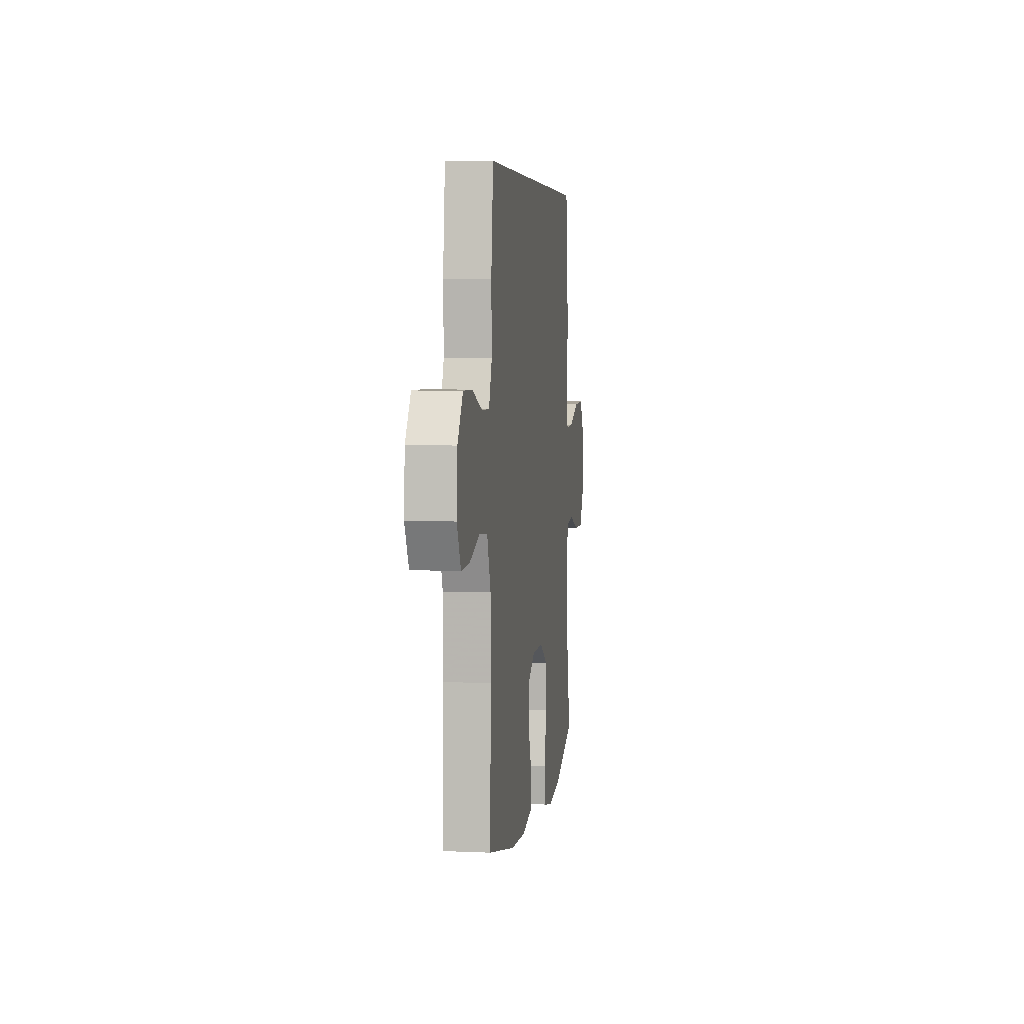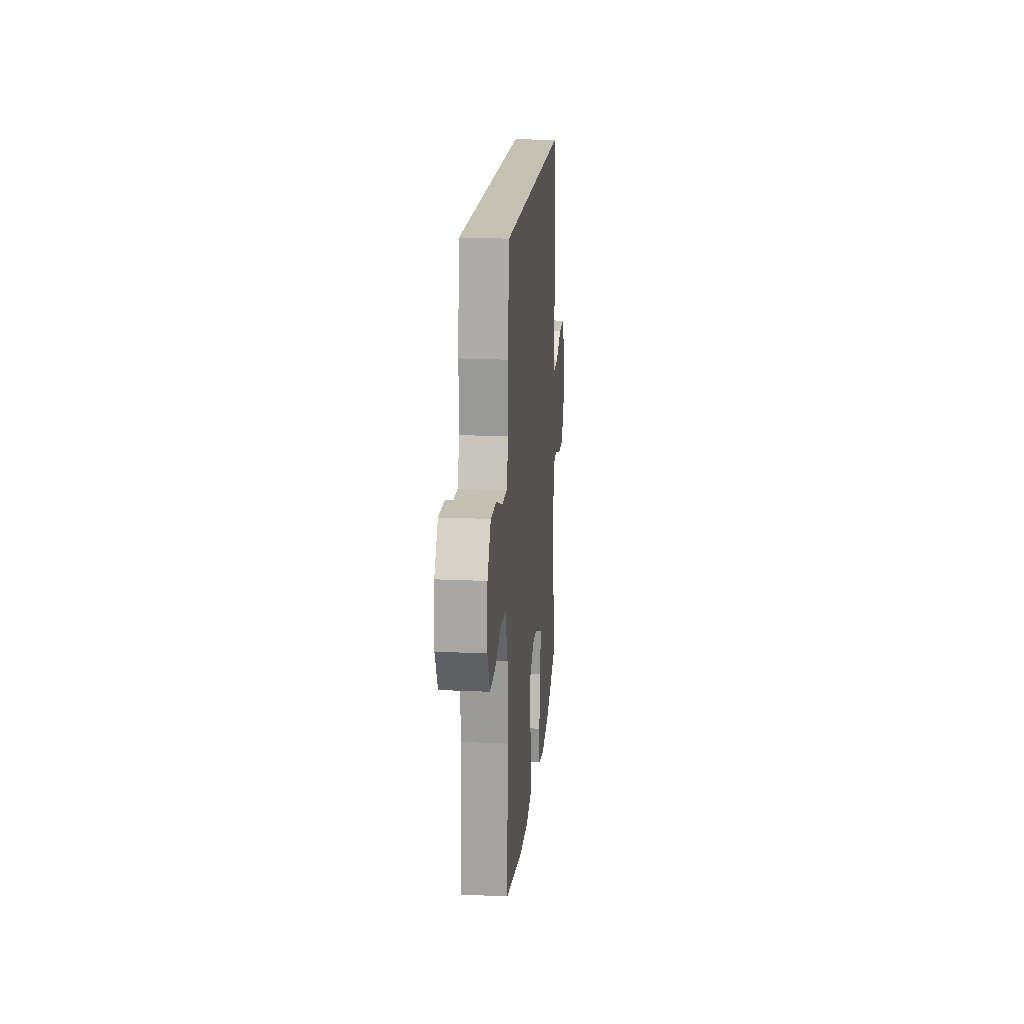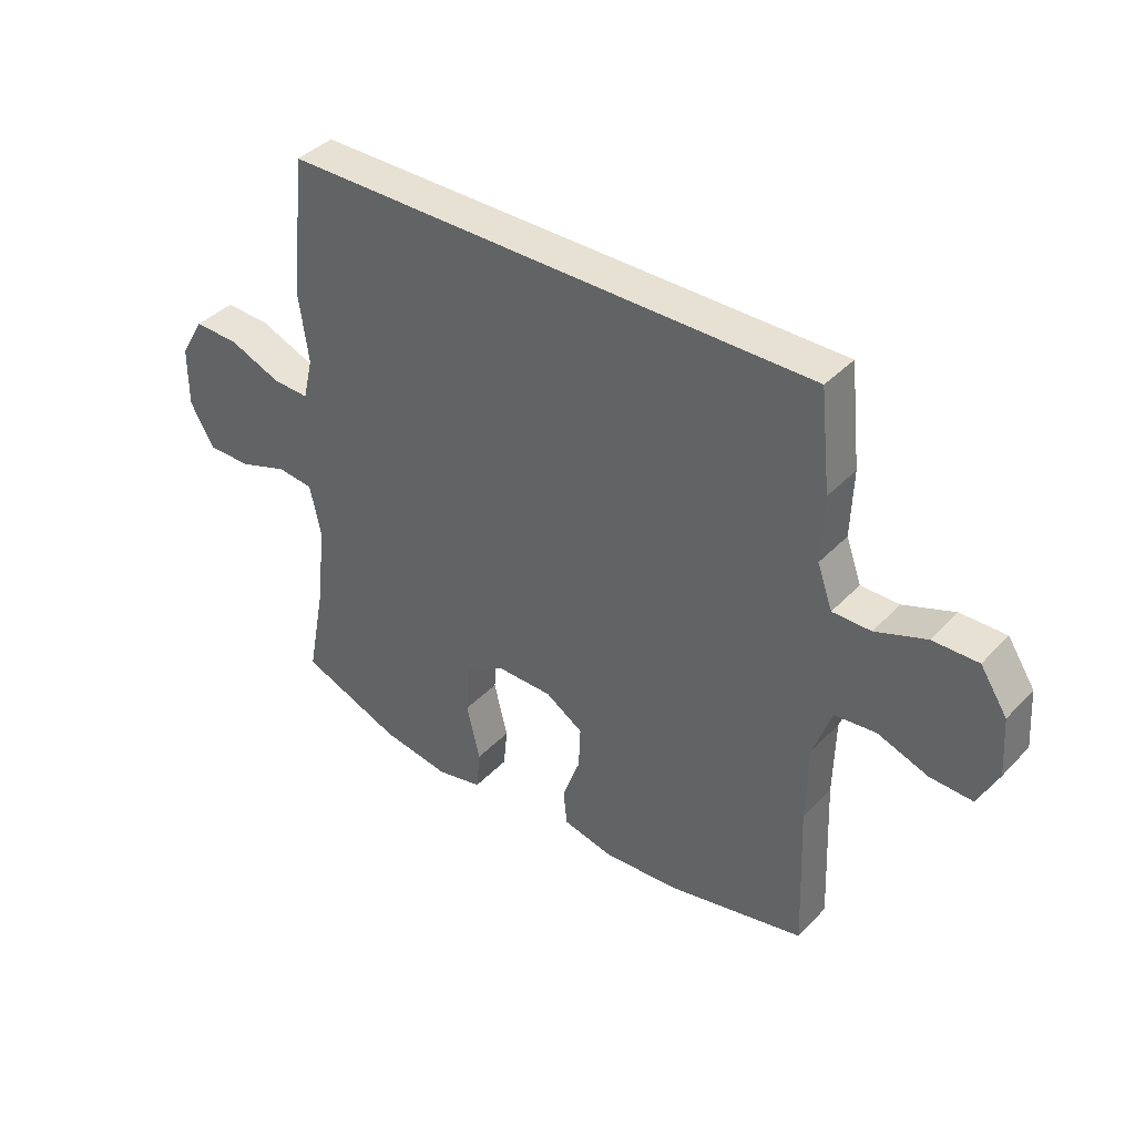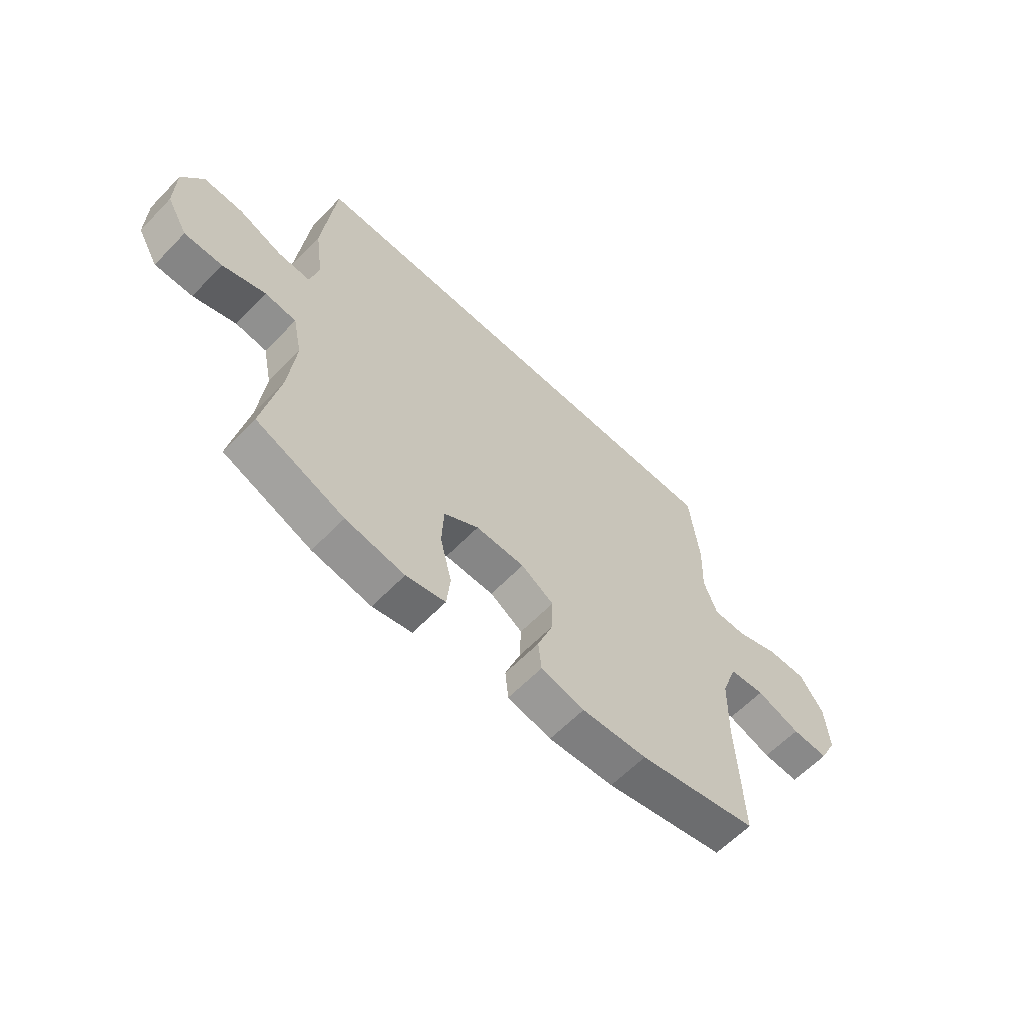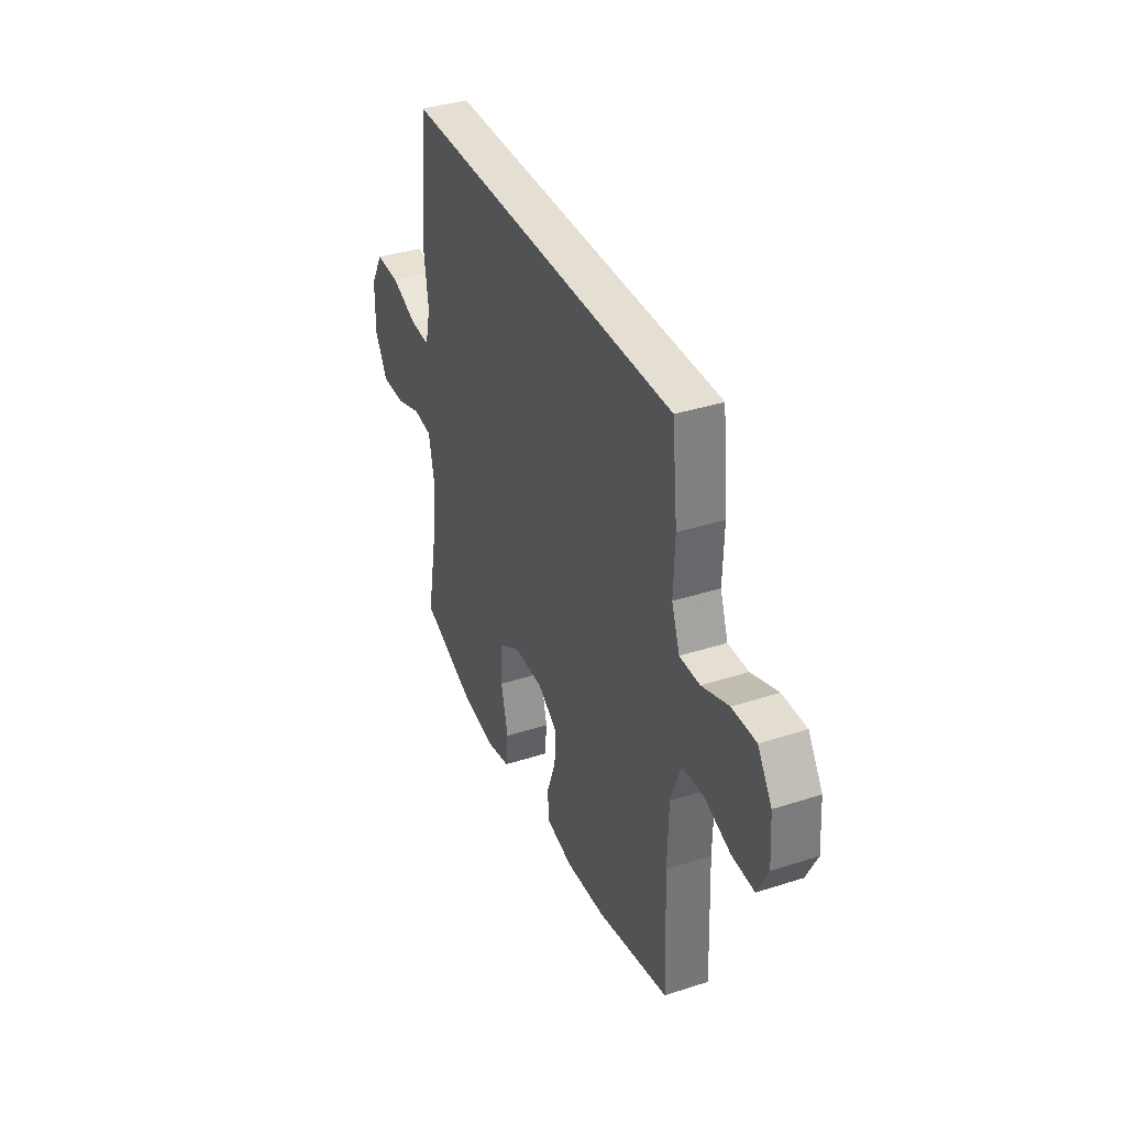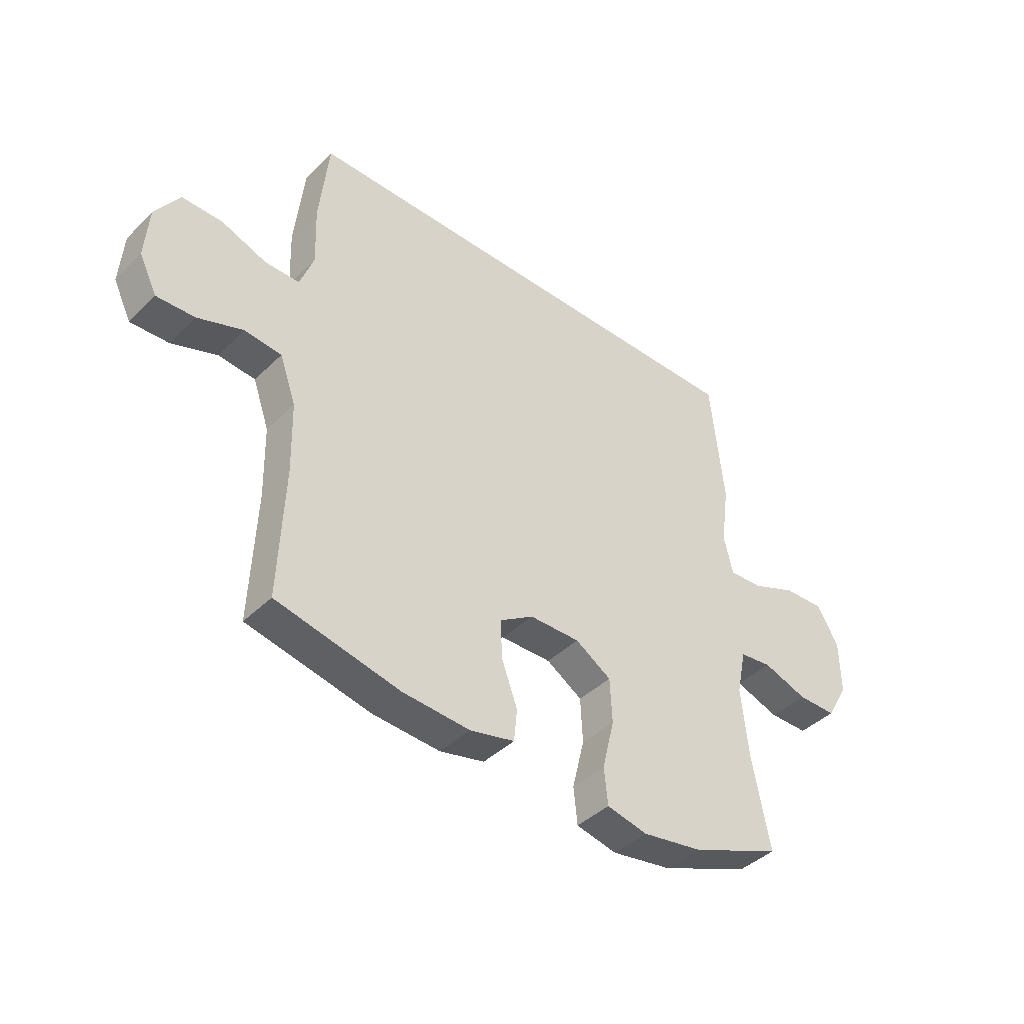
<metadata>
{"format":"obj","ext":"obj","renderer":"f3d","projection":"perspective","resolution":1024,"background":"white","views":[{"elev":5.1,"azim":98.1,"up":"+Z"},{"elev":18.3,"azim":95.1,"up":"+Z"},{"elev":39.5,"azim":38.4,"up":"+Z"},{"elev":-61.8,"azim":-43.9,"up":"+Z"},{"elev":37.0,"azim":67.4,"up":"+Z"},{"elev":-41.5,"azim":139.4,"up":"+Z"}]}
</metadata>
<code>
v 0.5 0.07 -0.5
v 0.266 0.07 -0.55
v 0.138 0.07 -0.558
v 0.053 0.07 -0.538
v 0.047 0.07 -0.477
v 0.077 0.07 -0.395
v 0.08 0.07 -0.322
v 0.016 0.07 -0.281
v -0.08 0.07 -0.28
v -0.148 0.07 -0.323
v -0.152 0.07 -0.407
v -0.129 0.07 -0.502
v -0.136 0.07 -0.571
v -0.213 0.07 -0.588
v -0.328 0.07 -0.569
v -0.5 0.07 -0.5
v -0.467 0.07 -0.327
v -0.454 0.07 -0.196
v -0.472 0.07 -0.11
v -0.533 0.07 -0.103
v -0.617 0.07 -0.132
v -0.691 0.07 -0.132
v -0.732 0.07 -0.06
v -0.731 0.07 0.042
v -0.69 0.07 0.112
v -0.613 0.07 0.109
v -0.527 0.07 0.074
v -0.464 0.07 0.071
v -0.447 0.07 0.143
v -0.463 0.07 0.259
v -0.438 0.07 0.5
v 0.465 0.07 0.5
v 0.483 0.07 0.332
v 0.479 0.07 0.219
v 0.505 0.07 0.147
v 0.57 0.07 0.147
v 0.656 0.07 0.179
v 0.733 0.07 0.18
v 0.779 0.07 0.11
v 0.786 0.07 0.011
v 0.752 0.07 -0.058
v 0.68 0.07 -0.055
v 0.594 0.07 -0.024
v 0.524 0.07 -0.031
v 0.493 0.07 -0.119
v 0.49 0.07 -0.252
v 0.5 0 -0.5
v 0.266 0 -0.55
v 0.138 0 -0.558
v 0.053 0 -0.538
v 0.047 0 -0.477
v 0.077 0 -0.395
v 0.08 0 -0.322
v 0.016 0 -0.281
v -0.08 0 -0.28
v -0.148 0 -0.323
v -0.152 0 -0.407
v -0.129 0 -0.502
v -0.136 0 -0.571
v -0.213 0 -0.588
v -0.328 0 -0.569
v -0.5 0 -0.5
v -0.467 0 -0.327
v -0.454 0 -0.196
v -0.472 0 -0.11
v -0.533 0 -0.103
v -0.617 0 -0.132
v -0.691 0 -0.132
v -0.732 0 -0.06
v -0.731 0 0.042
v -0.69 0 0.112
v -0.613 0 0.109
v -0.527 0 0.074
v -0.464 0 0.071
v -0.447 0 0.143
v -0.463 0 0.259
v -0.438 0 0.5
v 0.465 0 0.5
v 0.483 0 0.332
v 0.479 0 0.219
v 0.505 0 0.147
v 0.57 0 0.147
v 0.656 0 0.179
v 0.733 0 0.18
v 0.779 0 0.11
v 0.786 0 0.011
v 0.752 0 -0.058
v 0.68 0 -0.055
v 0.594 0 -0.024
v 0.524 0 -0.031
v 0.493 0 -0.119
v 0.49 0 -0.252
f 41 42 43
f 40 41 43
f 39 40 43
f 38 39 43
f 37 38 43
f 36 37 43
f 35 36 43 44
f 34 35 44 45
f 32 33 34
f 31 32 34
f 30 31 34
f 29 30 34
f 34 45 46
f 29 34 46
f 28 29 46
f 25 26 27
f 24 25 27
f 23 24 27
f 22 23 27
f 21 22 27
f 20 21 27
f 19 20 27 28
f 15 16 17
f 14 15 17
f 13 14 17
f 12 13 17
f 11 12 17
f 10 11 17 18
f 18 19 28
f 10 18 28
f 9 10 28
f 4 5 6
f 3 4 6
f 2 3 6
f 1 2 6
f 46 1 6
f 46 6 7
f 8 9 28 46
f 7 8 46
f 89 88 87
f 89 87 86
f 89 86 85
f 89 85 84
f 89 84 83
f 89 83 82
f 90 89 82 81
f 91 90 81 80
f 80 79 78
f 80 78 77
f 80 77 76
f 80 76 75
f 92 91 80
f 92 80 75
f 92 75 74
f 73 72 71
f 73 71 70
f 73 70 69
f 73 69 68
f 73 68 67
f 73 67 66
f 74 73 66 65
f 63 62 61
f 63 61 60
f 63 60 59
f 63 59 58
f 63 58 57
f 64 63 57 56
f 74 65 64
f 74 64 56
f 74 56 55
f 52 51 50
f 52 50 49
f 52 49 48
f 52 48 47
f 52 47 92
f 53 52 92
f 92 74 55 54
f 92 54 53
f 1 47 48 2
f 2 48 49 3
f 3 49 50 4
f 4 50 51 5
f 5 51 52 6
f 6 52 53 7
f 7 53 54 8
f 8 54 55 9
f 9 55 56 10
f 10 56 57 11
f 11 57 58 12
f 12 58 59 13
f 13 59 60 14
f 14 60 61 15
f 15 61 62 16
f 16 62 63 17
f 17 63 64 18
f 18 64 65 19
f 19 65 66 20
f 20 66 67 21
f 21 67 68 22
f 22 68 69 23
f 23 69 70 24
f 24 70 71 25
f 25 71 72 26
f 26 72 73 27
f 27 73 74 28
f 28 74 75 29
f 29 75 76 30
f 30 76 77 31
f 31 77 78 32
f 32 78 79 33
f 33 79 80 34
f 34 80 81 35
f 35 81 82 36
f 36 82 83 37
f 37 83 84 38
f 38 84 85 39
f 39 85 86 40
f 40 86 87 41
f 41 87 88 42
f 42 88 89 43
f 43 89 90 44
f 44 90 91 45
f 45 91 92 46
f 46 92 47 1

</code>
